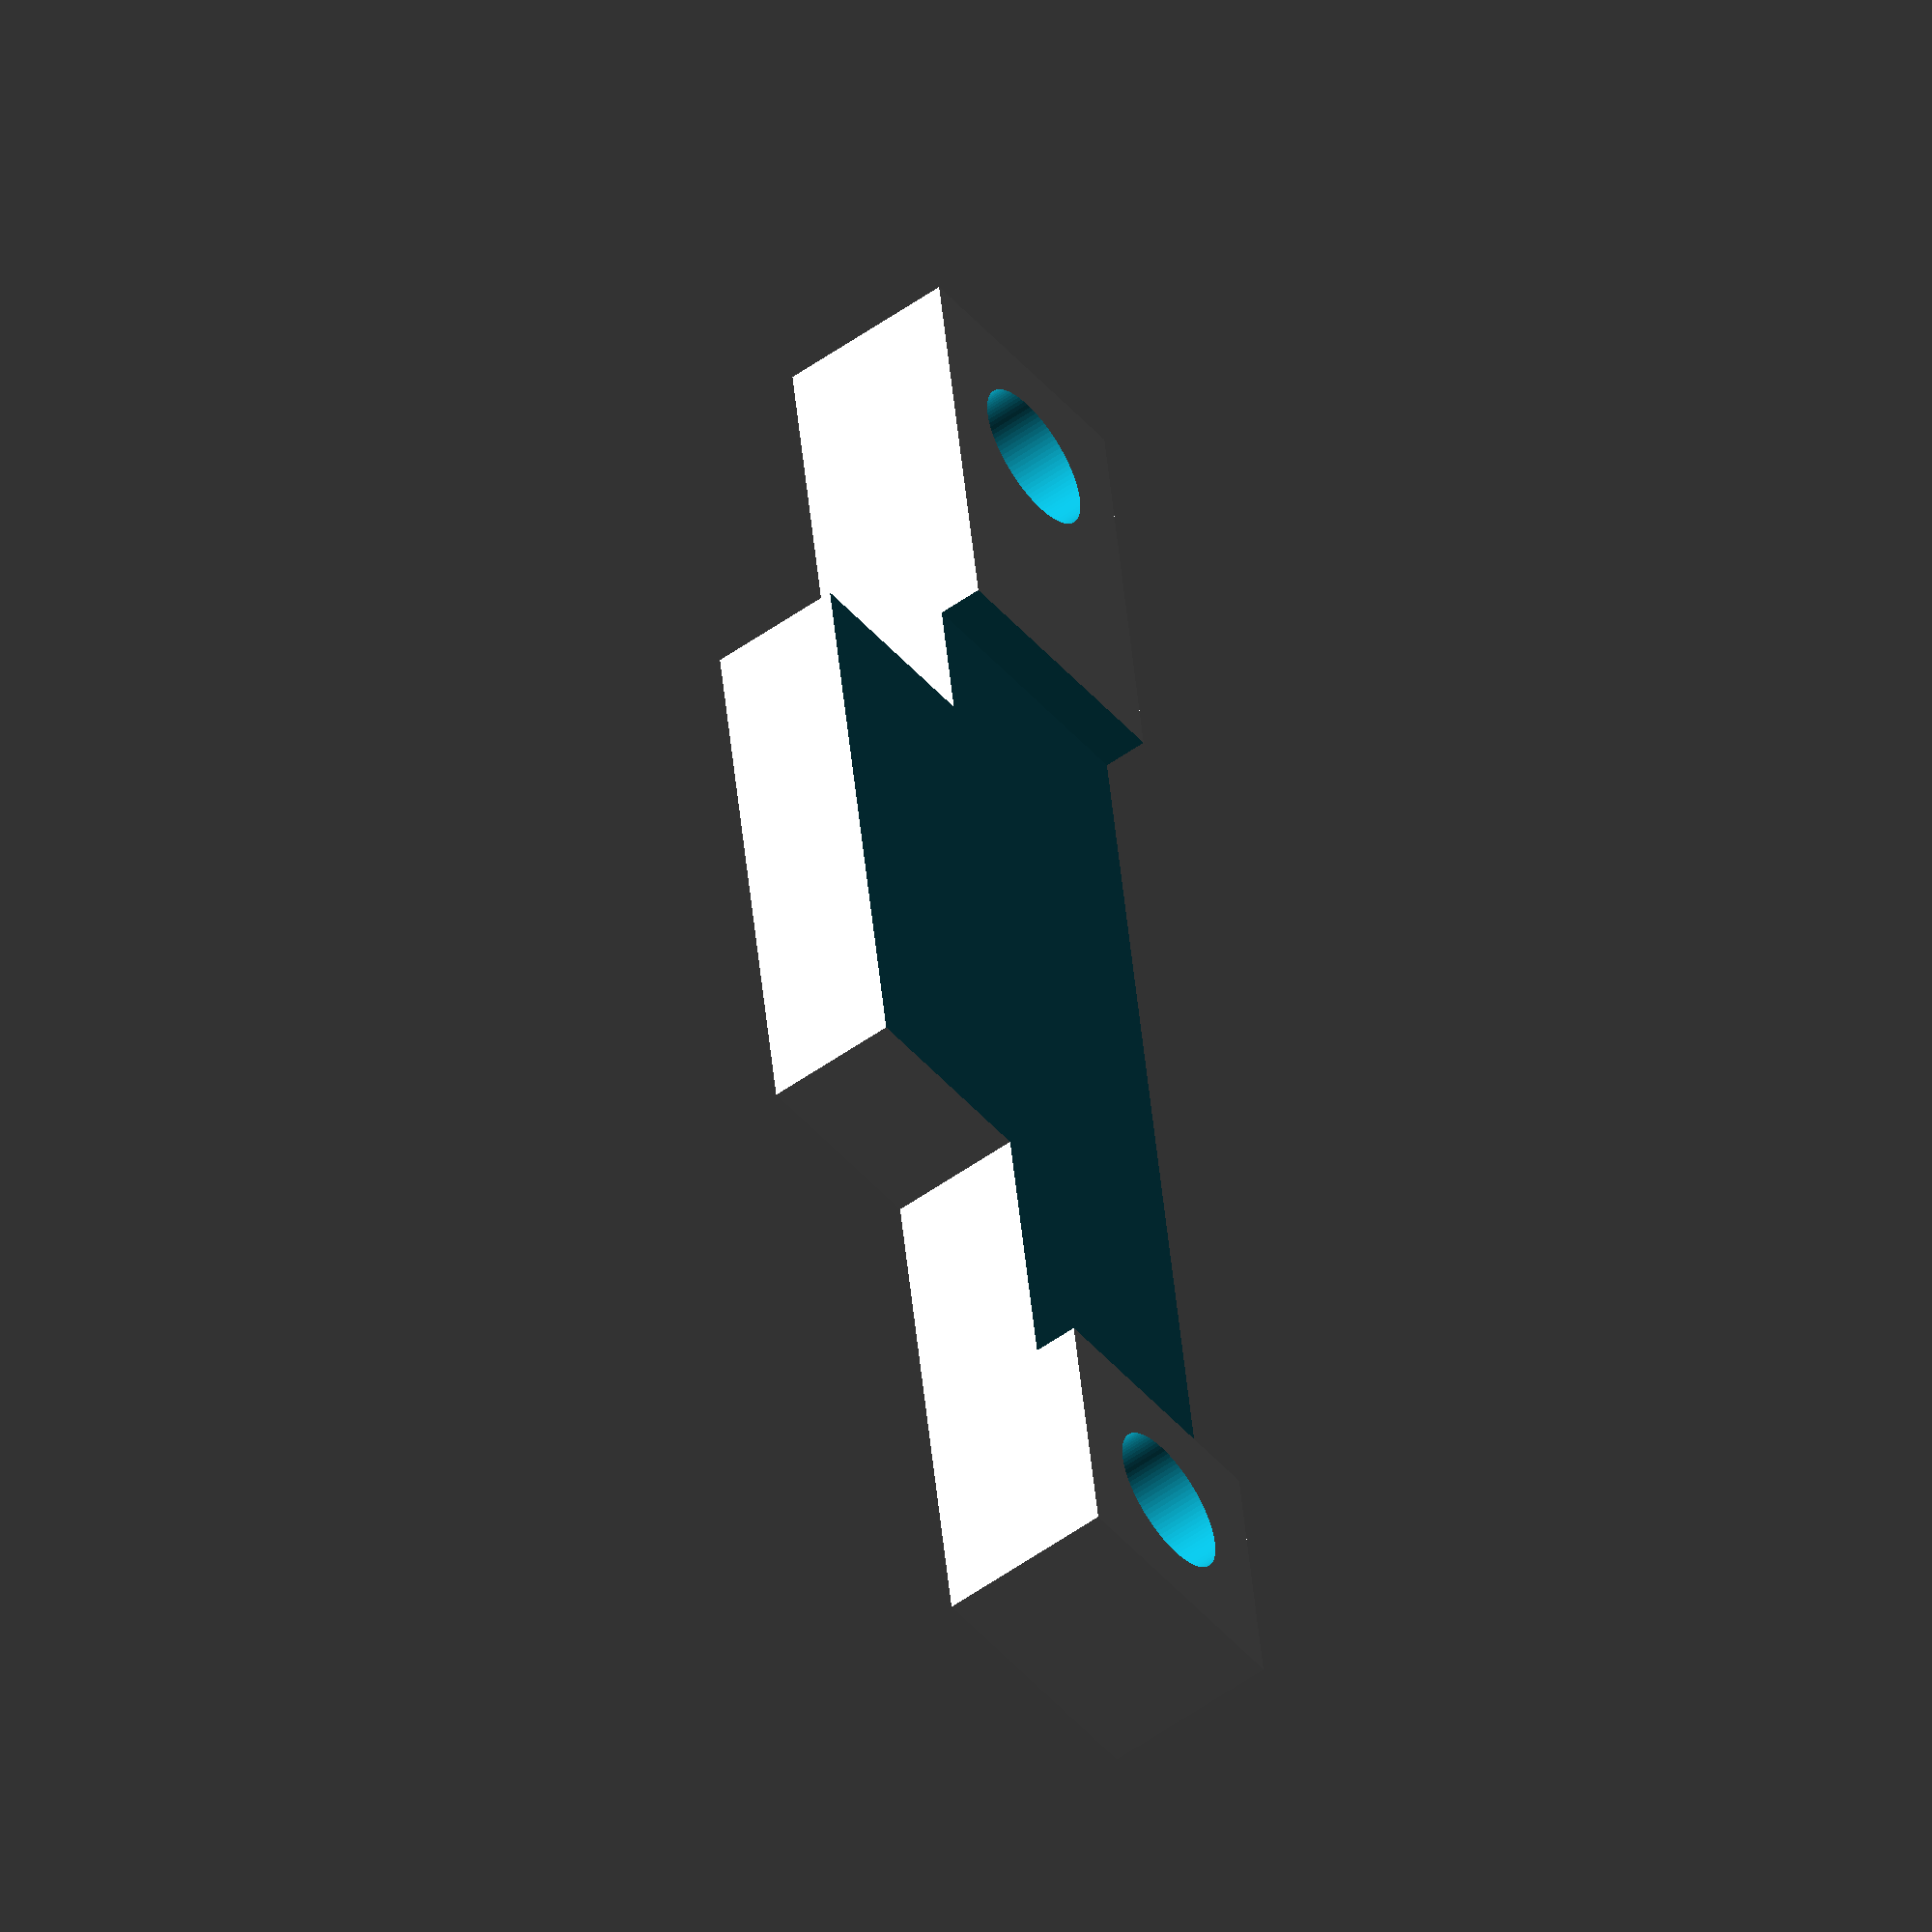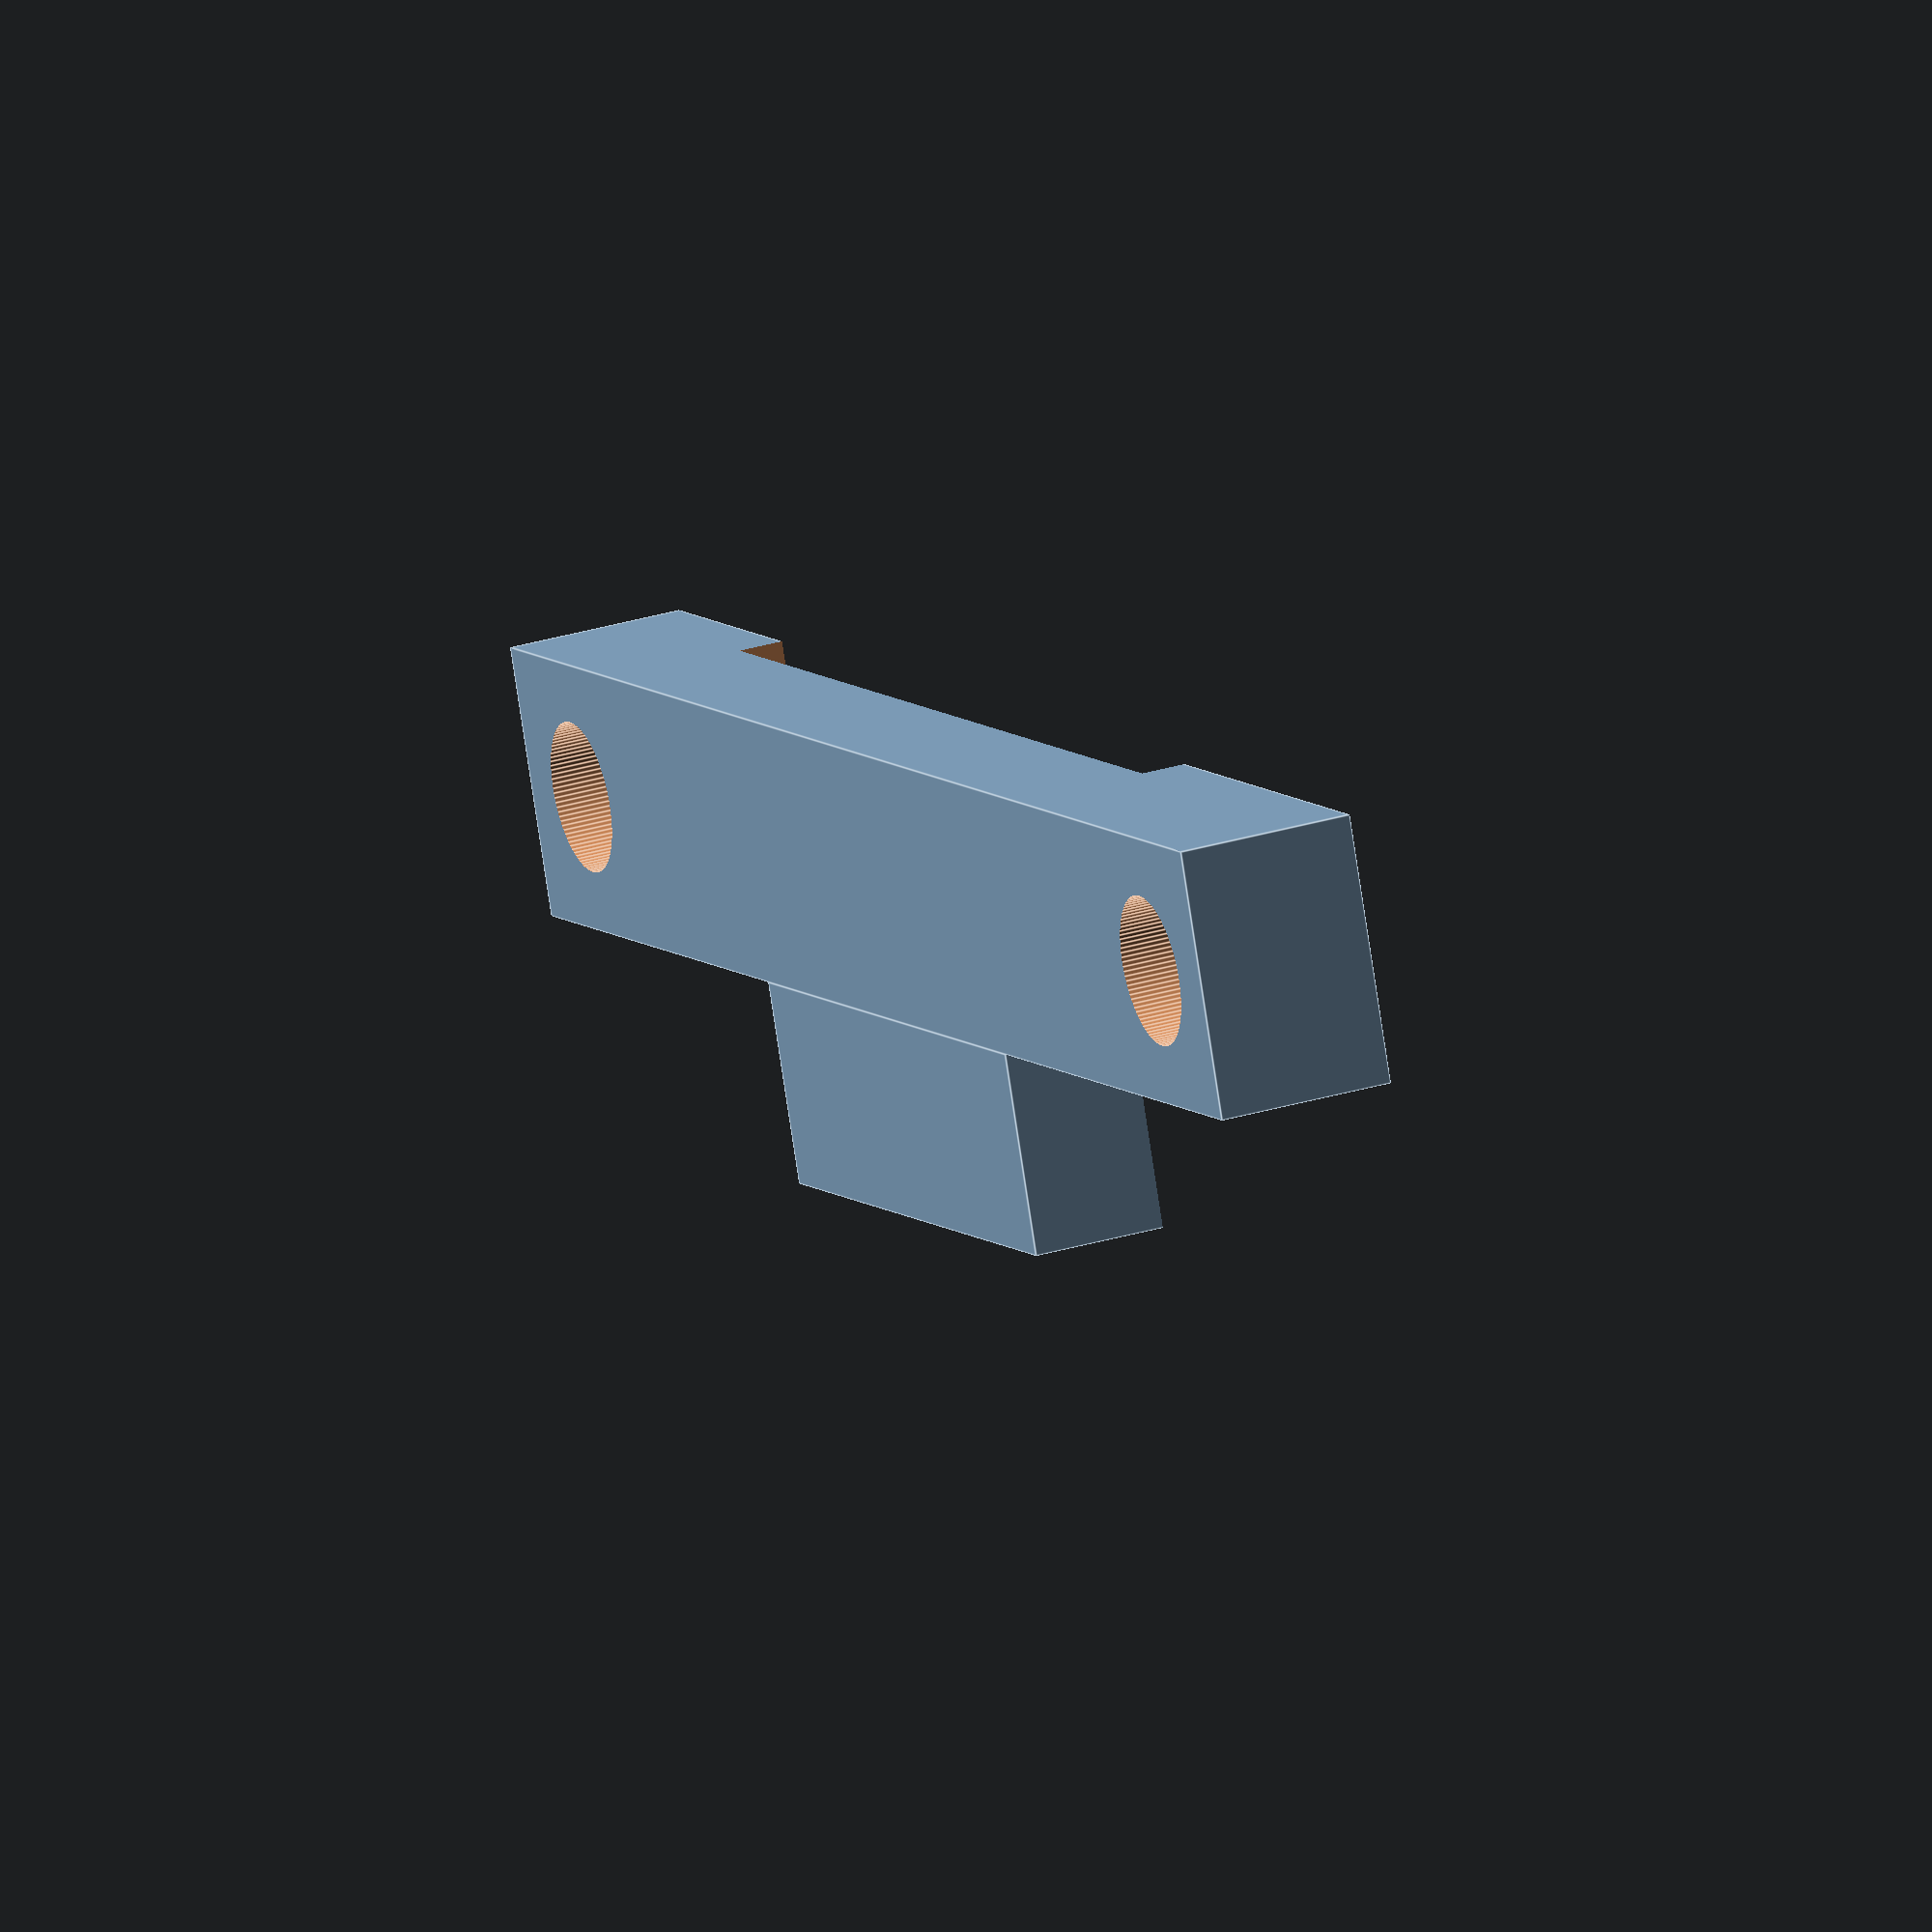
<openscad>
holderA8826D1SubPiece();

/**
 * holderA8826D1SubPiece
 * @name holderA8826D1SubPiece
 * @description One of two holder part
 * @type subPiece
 */
module holderA8826D1SubPiece(
    hole_3mm_correction = 0.35,
    encaps_width_correction = 0.4,

    part_holders_width = 7,
    board_width = 25.6,
    encaps_width = 23.36,
    encaps_height = 1,
    depth = 6,
    support_depth = 4.5,

    height = 4,
    throws_margin = 3,
    throws_diameter = 3,

    $fn = 100
) {

    width = board_width + (part_holders_width * 2);
    throws_diameter_with_correction = throws_diameter + hole_3mm_correction;
    encaps_width_with_correction = encaps_width + encaps_width_correction;

    difference() {
        union() {
            translate([0, 0, 0])
                cube([width, depth, height], center = true);

            translate([0, (depth / 2) + (support_depth / 2), 0])
                cube([14, support_depth, height], center = true);
        }

        translate([
            - (board_width - encaps_width_with_correction),
            0,
            height - encaps_height
        ])
            cube([
                encaps_width_with_correction,
                20,
                height
            ], center = true);

        translate([width / 2 - throws_margin, 0, 0])
            cylinder(h = height * 2, d = throws_diameter_with_correction, center = true, $fn = $fn);

        translate([- (width / 2) + throws_margin, 0, 0])
            cylinder(h = height * 2, d = throws_diameter_with_correction, center = true, $fn = $fn);

    }
}

</openscad>
<views>
elev=234.0 azim=81.7 roll=232.8 proj=o view=wireframe
elev=329.2 azim=202.1 roll=246.6 proj=o view=edges
</views>
